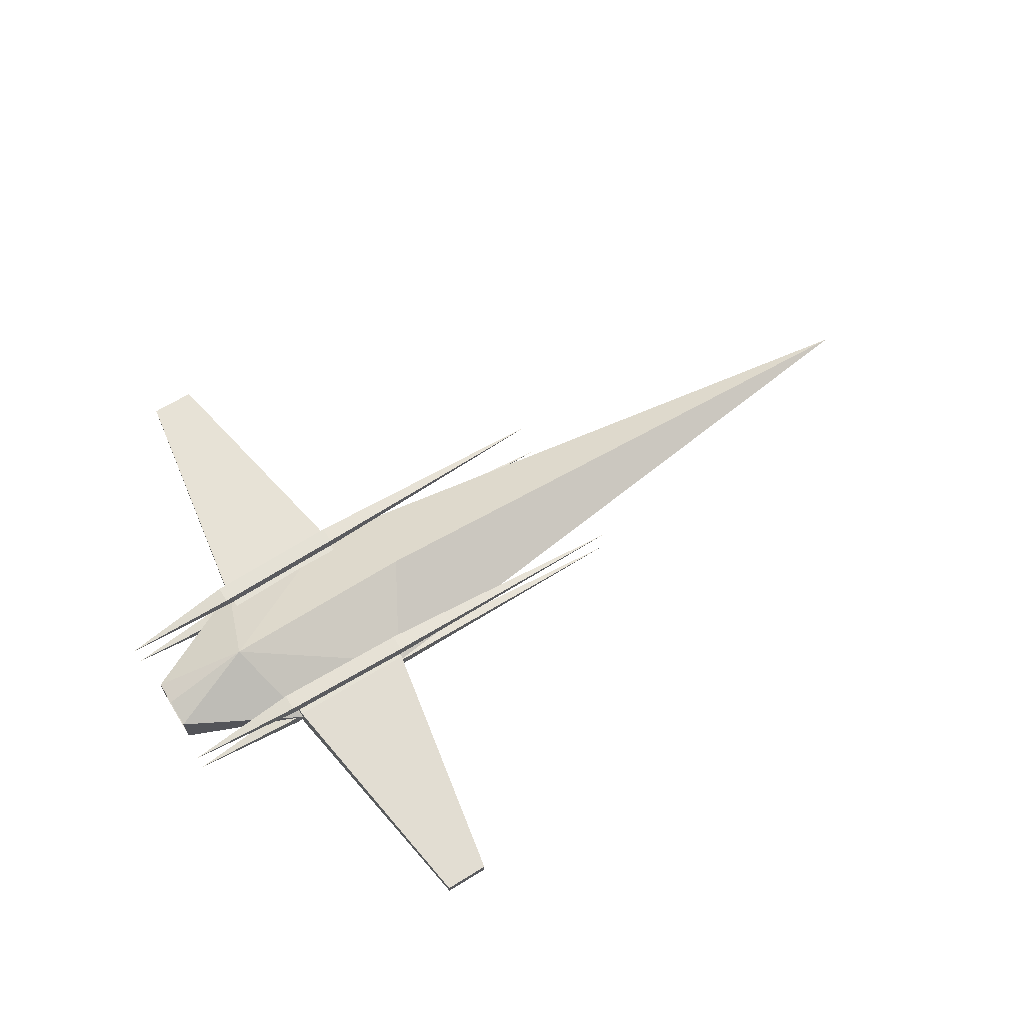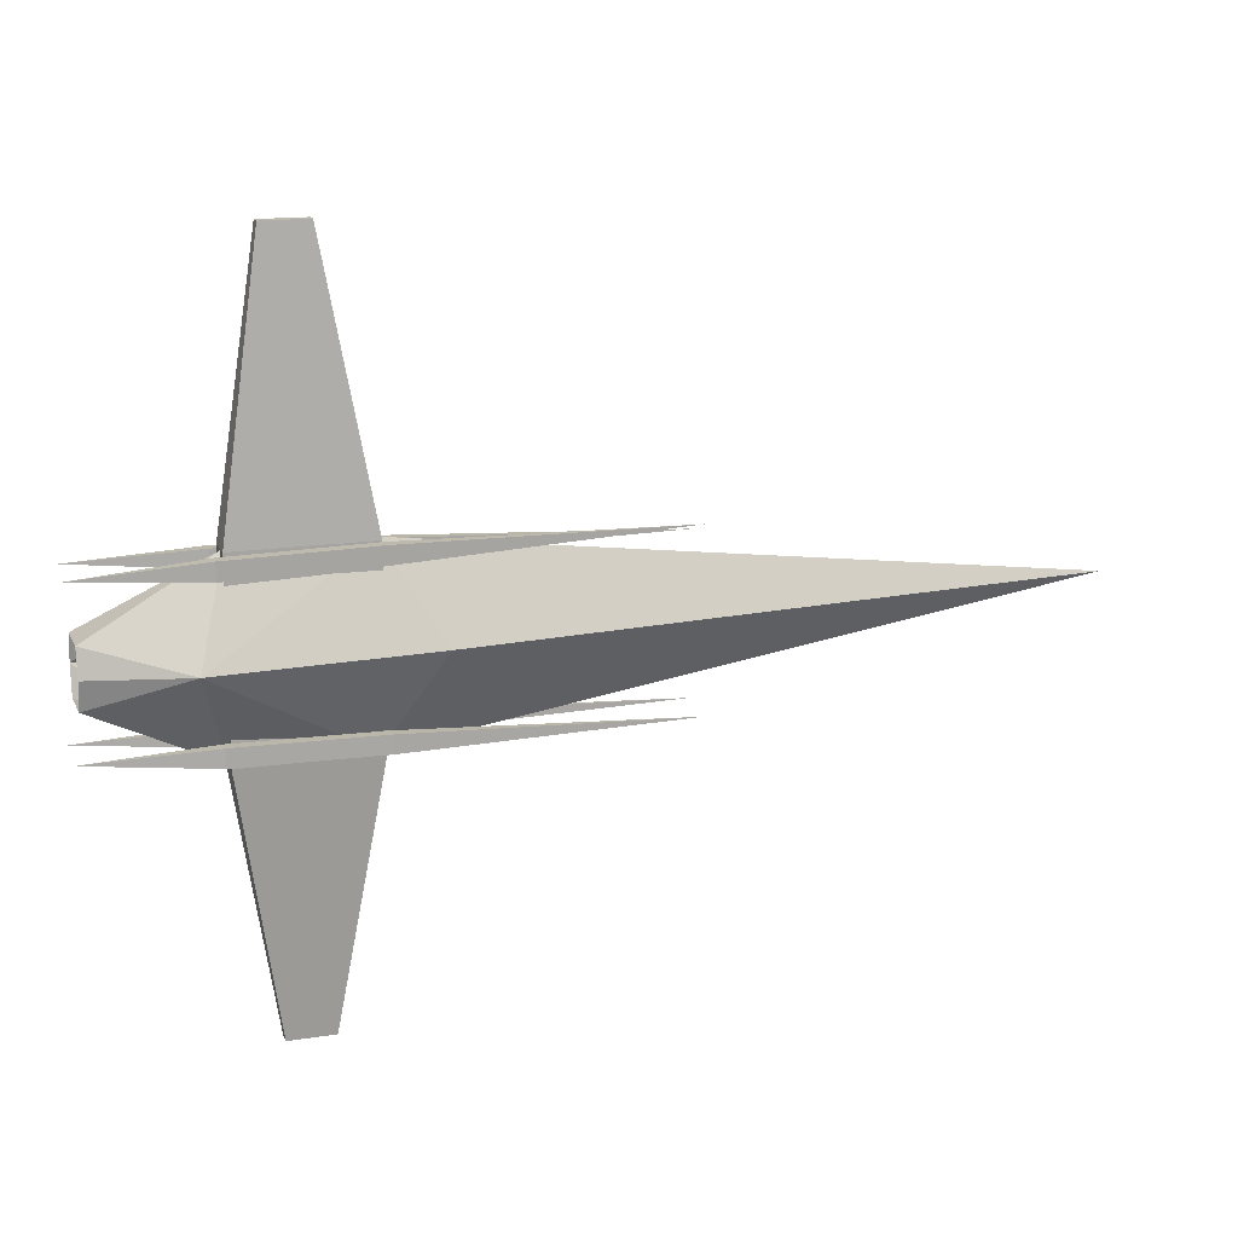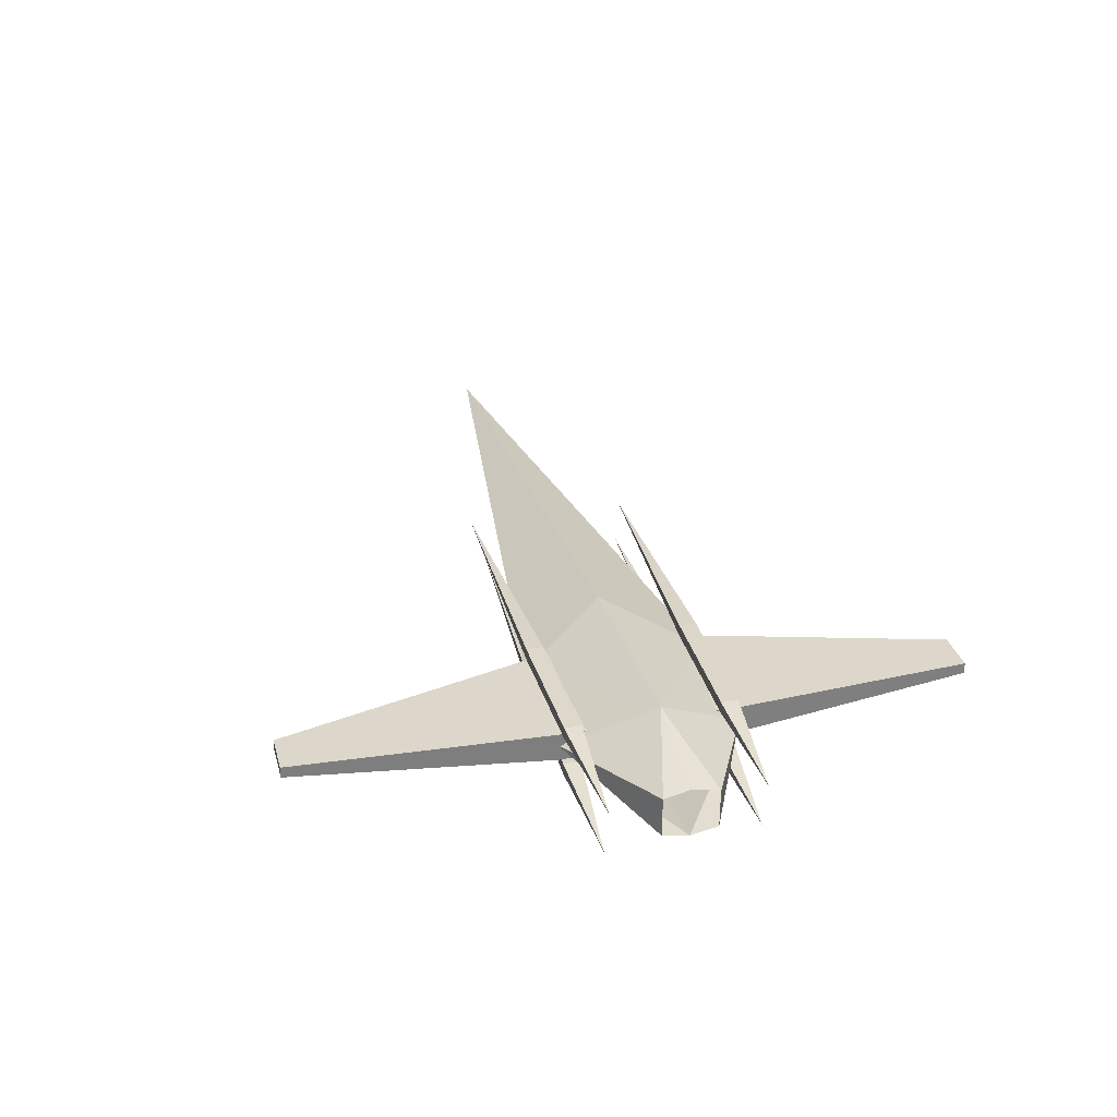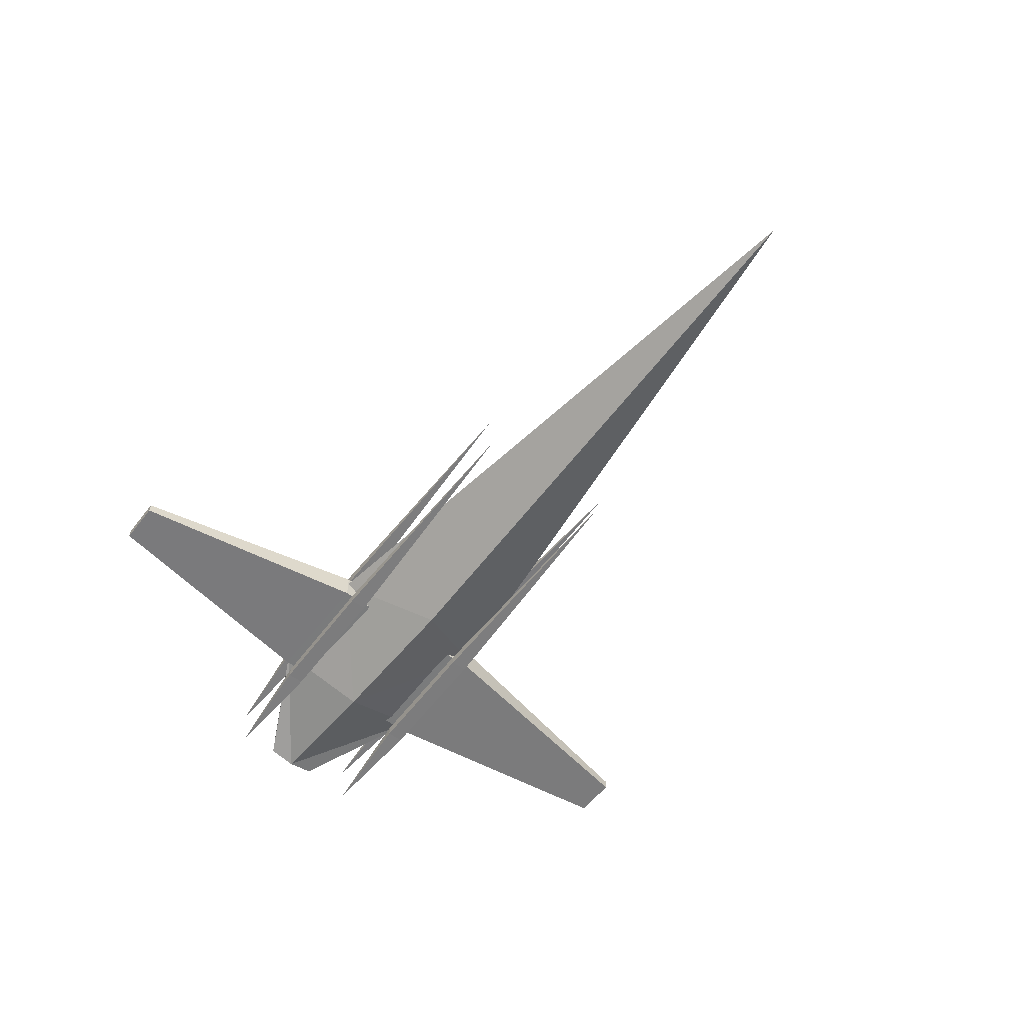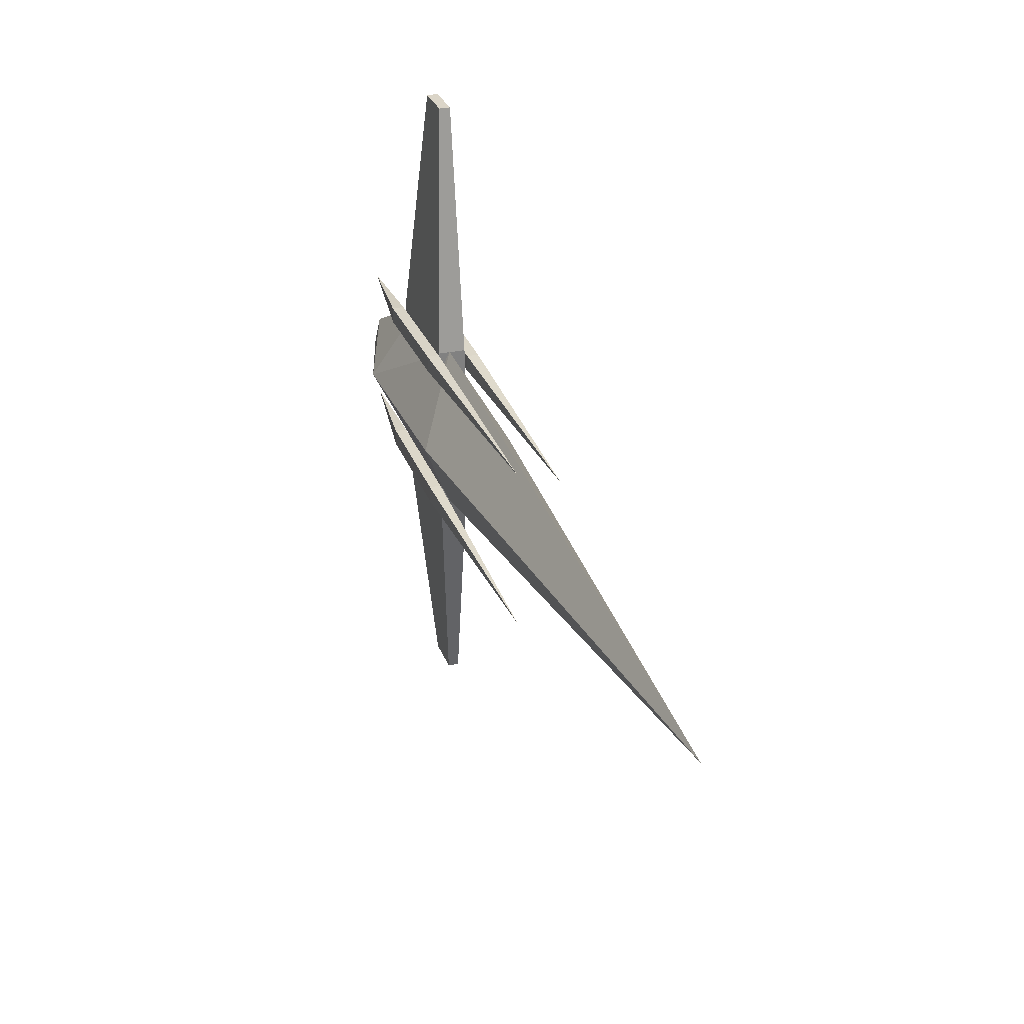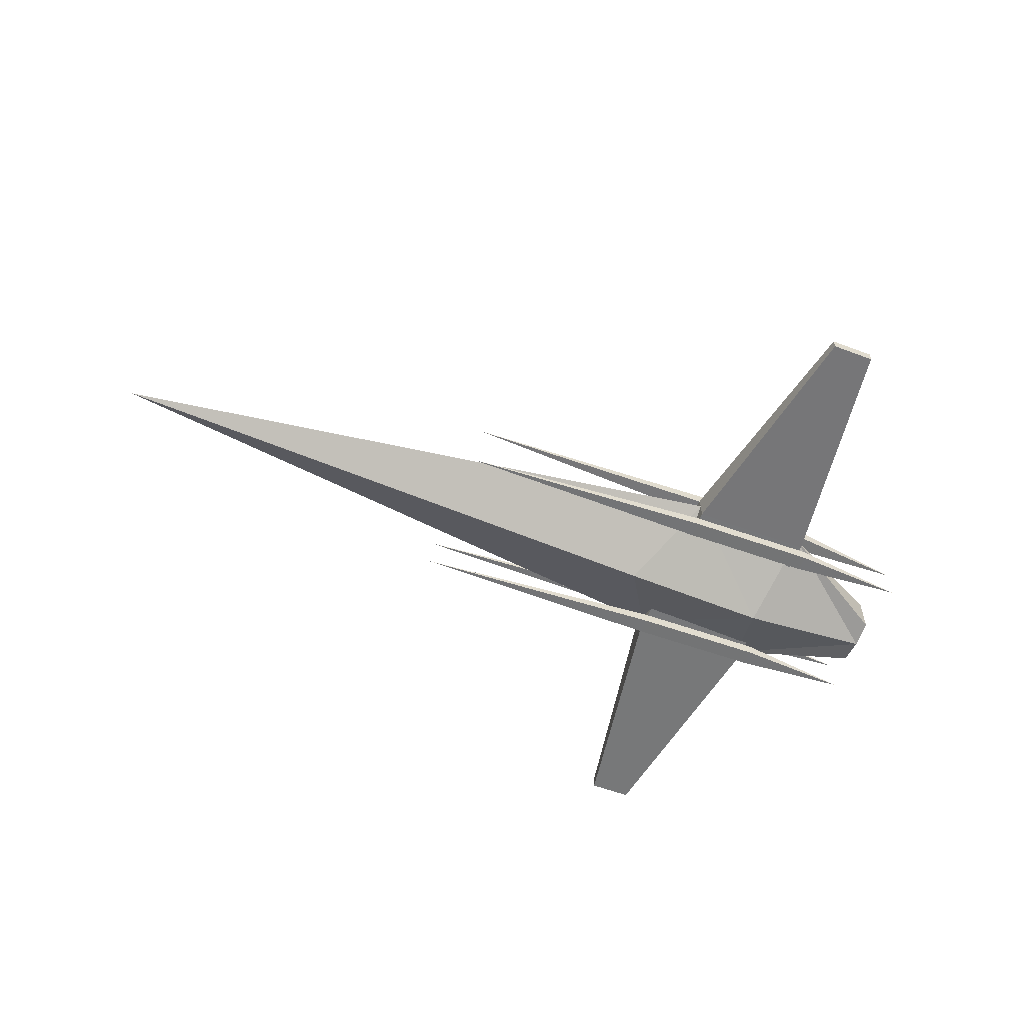
<metadata>
{"format":"obj","ext":"obj","renderer":"f3d","projection":"perspective","resolution":1024,"background":"white","views":[{"elev":65.1,"azim":148.1,"up":"+Y"},{"elev":15.4,"azim":161.6,"up":"+Z"},{"elev":31.0,"azim":75.4,"up":"+Y"},{"elev":-58.3,"azim":-127.5,"up":"+Y"},{"elev":29.5,"azim":-108.3,"up":"+Z"},{"elev":-57.1,"azim":-21.5,"up":"+Y"}]}
</metadata>
<code>
o Cube
v 0.1516 0.01389 -0.09751
v 0.1484 0.01247 0.09198
v 0.01867 0.01814 -0.09884
v 0.01452 0.01449 0.09298
v -0.6924 -0.005205 0.000746
v 0.2767 0.02729 0.02245
v 0.2767 0.02648 -0.03569
v 0.2767 -0.01633 -0.03536
v 0.2767 -0.01633 0.02277
v -0.03757 0.05998 -0.00066
v -0.03886 -0.03938 -0.001971
v 0.2767 0.03351 -0.006202
v 0.2767 -0.02189 -0.00588
v 0.1794 0.0629 -0.004246
v 0.1277 -0.03979 -0.00616
v 0.01419 -0.003366 0.09265
v 0.01419 0.0275 0.09265
v 0.01419 -0.003366 -0.09868
v 0.01419 0.0275 -0.09868
v 0.151 -0.003366 0.09265
v 0.151 0.0275 0.09265
v 0.151 -0.003366 -0.09868
v 0.151 0.0275 -0.09868
v 0.01328 0.04082 0.07316
v 0.01328 0.02795 0.07316
v 0.1593 0.04082 0.07057
v 0.1593 0.02795 0.07057
v 0.01347 0.04082 0.0913
v 0.01347 0.02795 0.0913
v 0.1595 0.04082 0.08872
v 0.1595 0.02795 0.08872
v -0.2783 0.02947 0.08547
v 0.2851 0.02638 0.07762
v 0.0122 0.04201 -0.09512
v 0.01222 0.02914 -0.09536
v 0.1583 0.04222 -0.09266
v 0.1583 0.02935 -0.0929
v 0.01177 0.04167 -0.07698
v 0.01179 0.0288 -0.07722
v 0.1578 0.04188 -0.07452
v 0.1579 0.029 -0.07477
v -0.2797 0.03012 -0.09309
v 0.2838 0.02778 -0.08155
v 0.01087 -0.005104 -0.09136
v 0.01089 -0.01798 -0.0916
v 0.1569 -0.0049 -0.0889
v 0.157 -0.01777 -0.08914
v 0.01044 -0.005445 -0.07322
v 0.01046 -0.01832 -0.07346
v 0.1565 -0.005242 -0.07077
v 0.1565 -0.01811 -0.07101
v -0.281 -0.01699 -0.08933
v 0.2824 -0.01934 -0.07779
v 0.2824 -0.01934 0.0819
v -0.281 -0.01699 0.07036
v 0.1565 -0.01811 0.08868
v 0.1565 -0.005242 0.08893
v 0.01046 -0.01832 0.08623
v 0.01044 -0.005445 0.08647
v 0.157 -0.01777 0.07055
v 0.1569 -0.0049 0.07079
v 0.01089 -0.01798 0.06809
v 0.01087 -0.005104 0.06834
v 0.06139 -0.004325 0.3652
v 0.1088 -0.004325 0.3652
v 0.06139 0.007791 0.3652
v 0.1088 0.007791 0.3652
v 0.06139 -0.004325 -0.3652
v 0.1088 -0.004325 -0.3652
v 0.06139 0.007791 -0.3652
v 0.1088 0.007791 -0.3652
v -0.007299 0.01451 -0.07266
f 11 4 5
f 3 11 5
f 4 2 14
f 13 9 2
f 13 15 1
f 15 11 3
f 15 2 4
f 10 5 4
f 19 18 16
f 21 20 22
f 17 16 20
f 18 22 20
f 23 19 17
f 19 23 22
f 28 29 31
f 26 27 25
f 30 31 27
f 29 25 27
f 26 24 28
f 28 24 25
f 29 25 32
f 25 24 32
f 24 28 32
f 32 28 29
f 26 30 33
f 31 27 33
f 31 33 30
f 26 33 27
f 40 38 39
f 36 37 35
f 40 41 37
f 41 39 35
f 34 38 40
f 38 34 35
f 39 35 42
f 35 34 42
f 34 38 42
f 42 38 39
f 36 40 43
f 41 37 43
f 41 43 40
f 36 43 37
f 50 48 49
f 46 47 45
f 50 51 47
f 51 49 45
f 44 48 50
f 48 44 45
f 49 45 52
f 45 44 52
f 44 48 52
f 52 48 49
f 46 50 53
f 51 47 53
f 51 53 50
f 46 53 47
f 61 54 60
f 56 54 57
f 56 60 54
f 61 57 54
f 55 59 58
f 63 59 55
f 62 63 55
f 58 62 55
f 59 63 62
f 63 59 57
f 56 58 62
f 57 56 60
f 61 60 62
f 57 59 58
f 65 67 66
f 20 21 67
f 21 17 66
f 16 64 66
f 64 16 20
f 69 71 70
f 18 68 70
f 22 23 71
f 70 71 23
f 22 69 68
f 3 10 14
f 5 10 3
f 14 2 6
f 7 1 14
f 8 1 7
f 9 6 2
f 10 4 14
f 15 13 2
f 8 13 1
f 1 15 3
f 11 15 4
f 17 19 16
f 23 21 22
f 21 17 20
f 16 18 20
f 21 23 17
f 18 19 22
f 30 28 31
f 24 26 25
f 26 30 27
f 31 29 27
f 30 26 28
f 29 28 25
f 41 40 39
f 34 36 35
f 36 40 37
f 37 41 35
f 36 34 40
f 39 38 35
f 51 50 49
f 44 46 45
f 46 50 47
f 47 51 45
f 46 44 50
f 49 48 45
f 58 59 62
f 61 63 57
f 60 56 62
f 61 57 60
f 63 61 62
f 56 57 58
f 64 65 66
f 65 20 67
f 67 21 66
f 17 16 66
f 65 64 20
f 68 69 70
f 19 18 70
f 69 22 71
f 19 70 23
f 18 22 68
f 1 3 14
f 12 14 6
f 12 7 14

</code>
